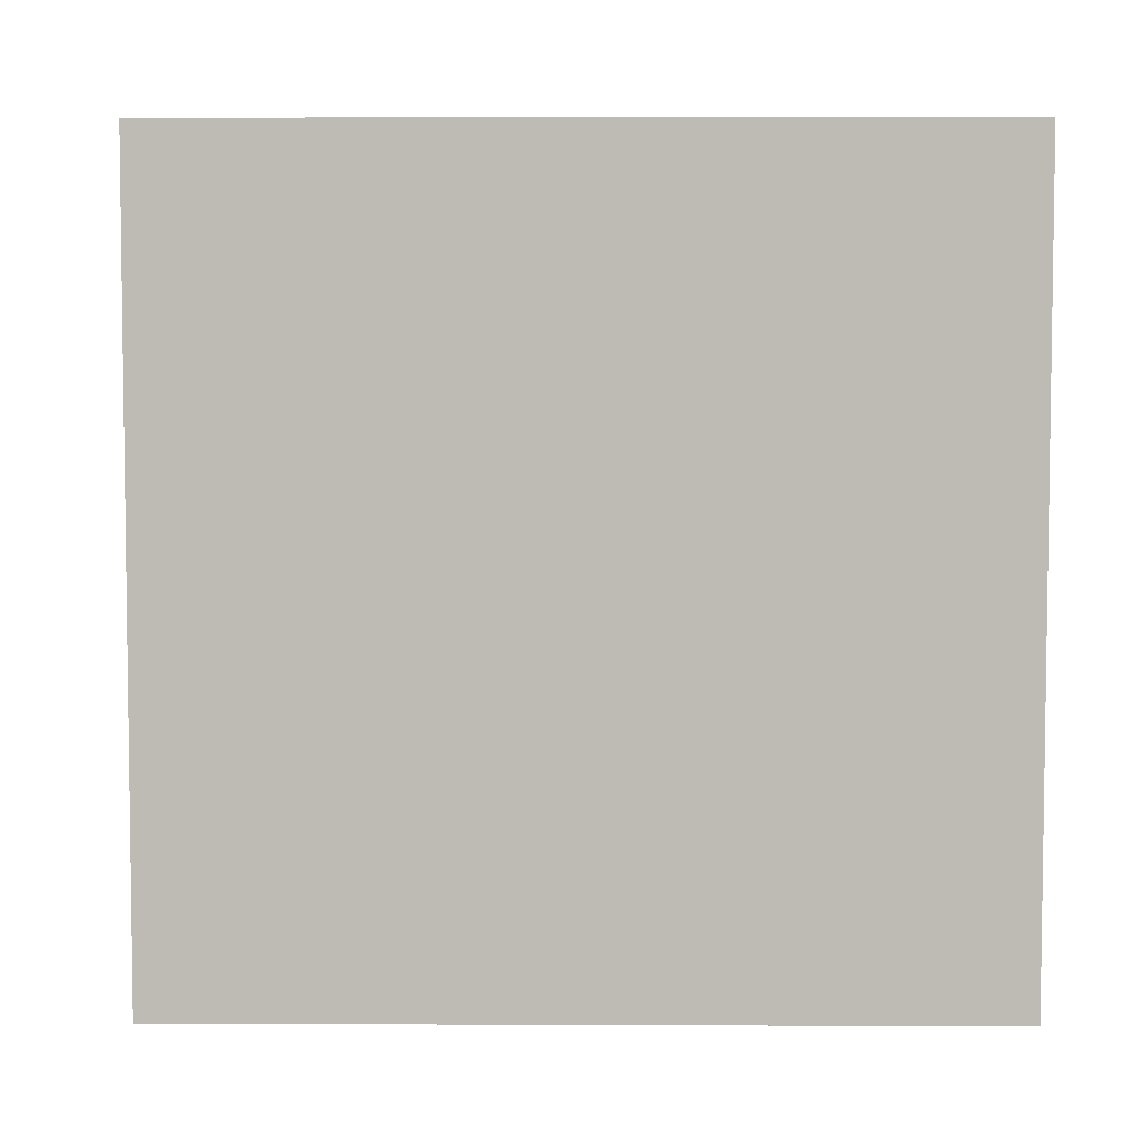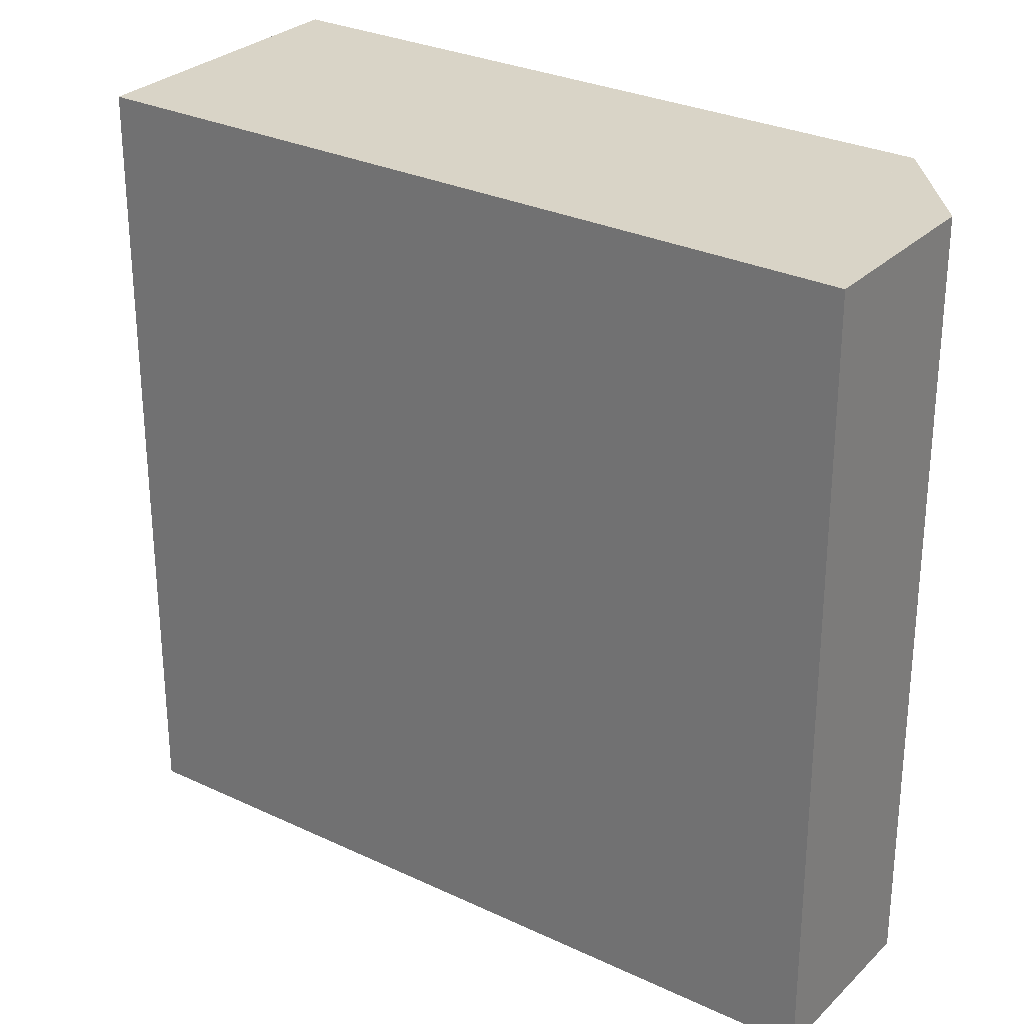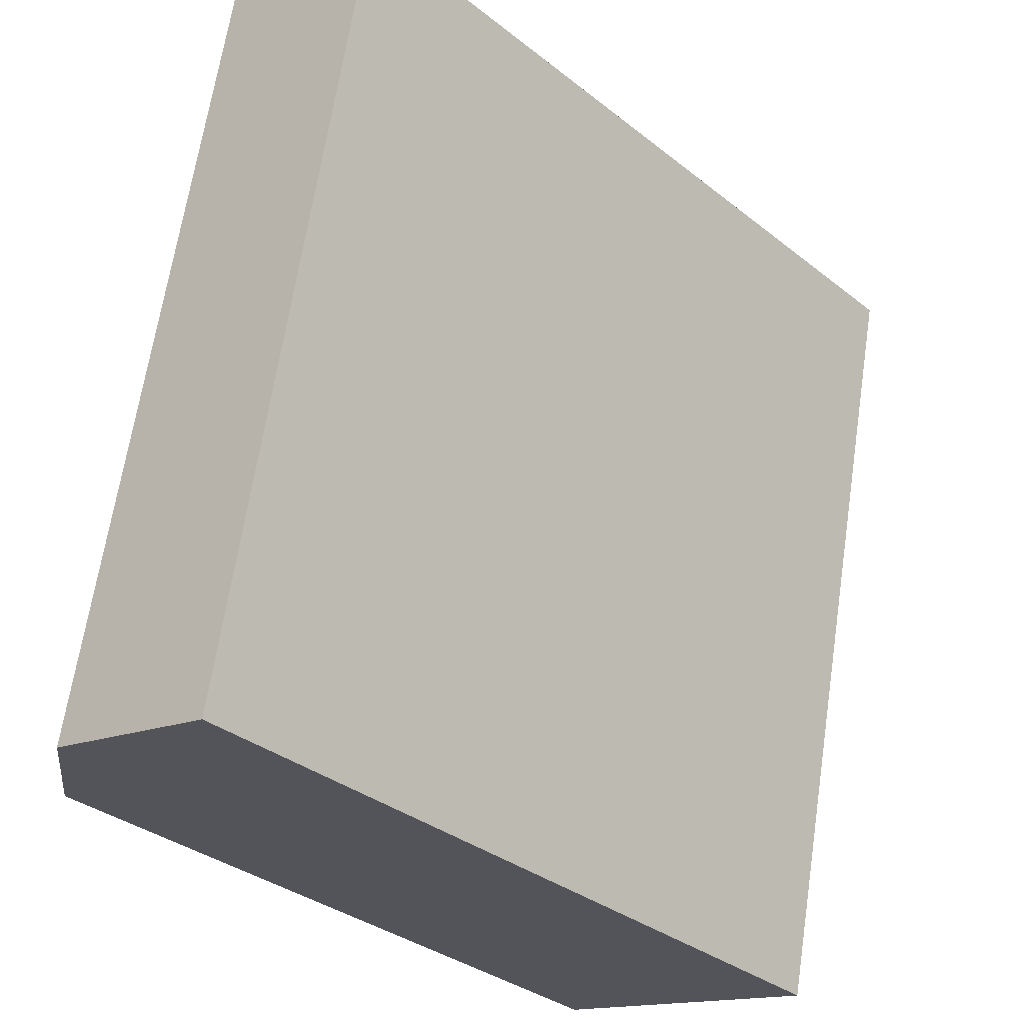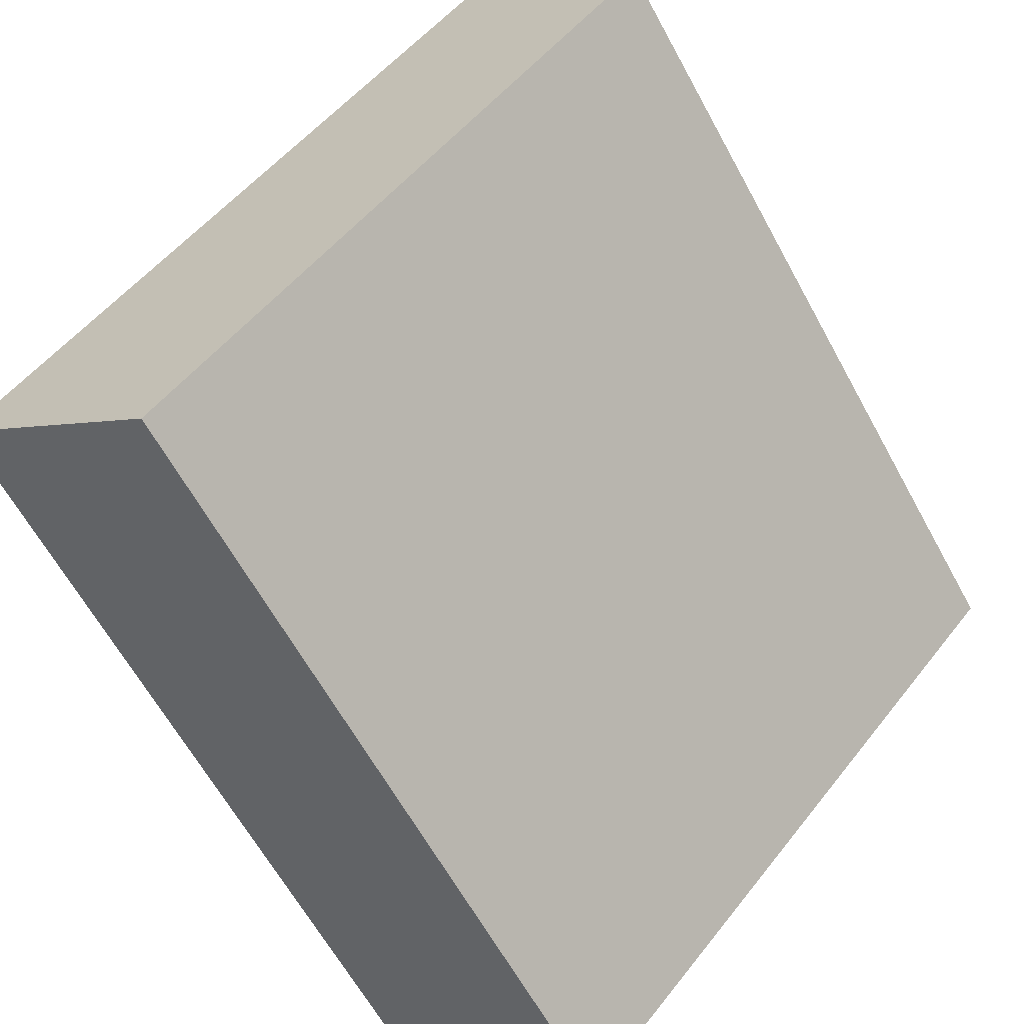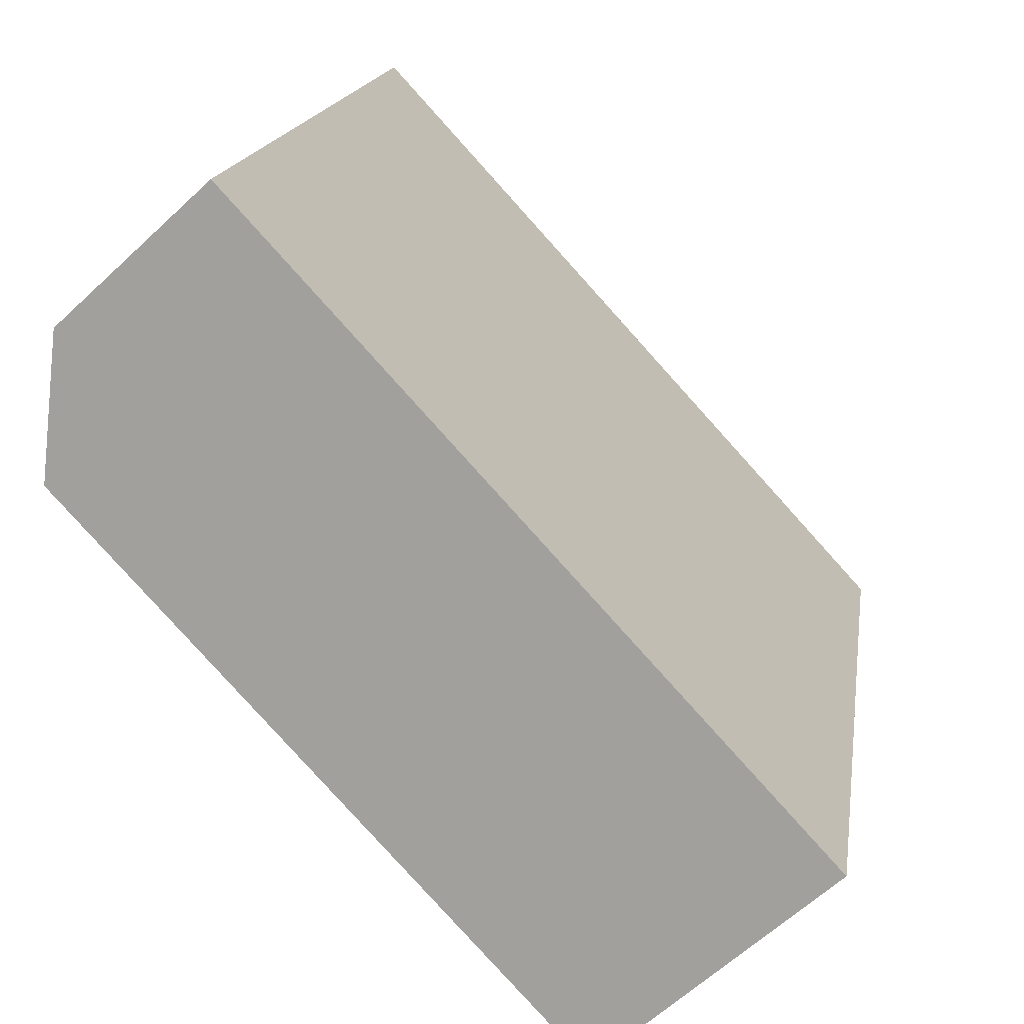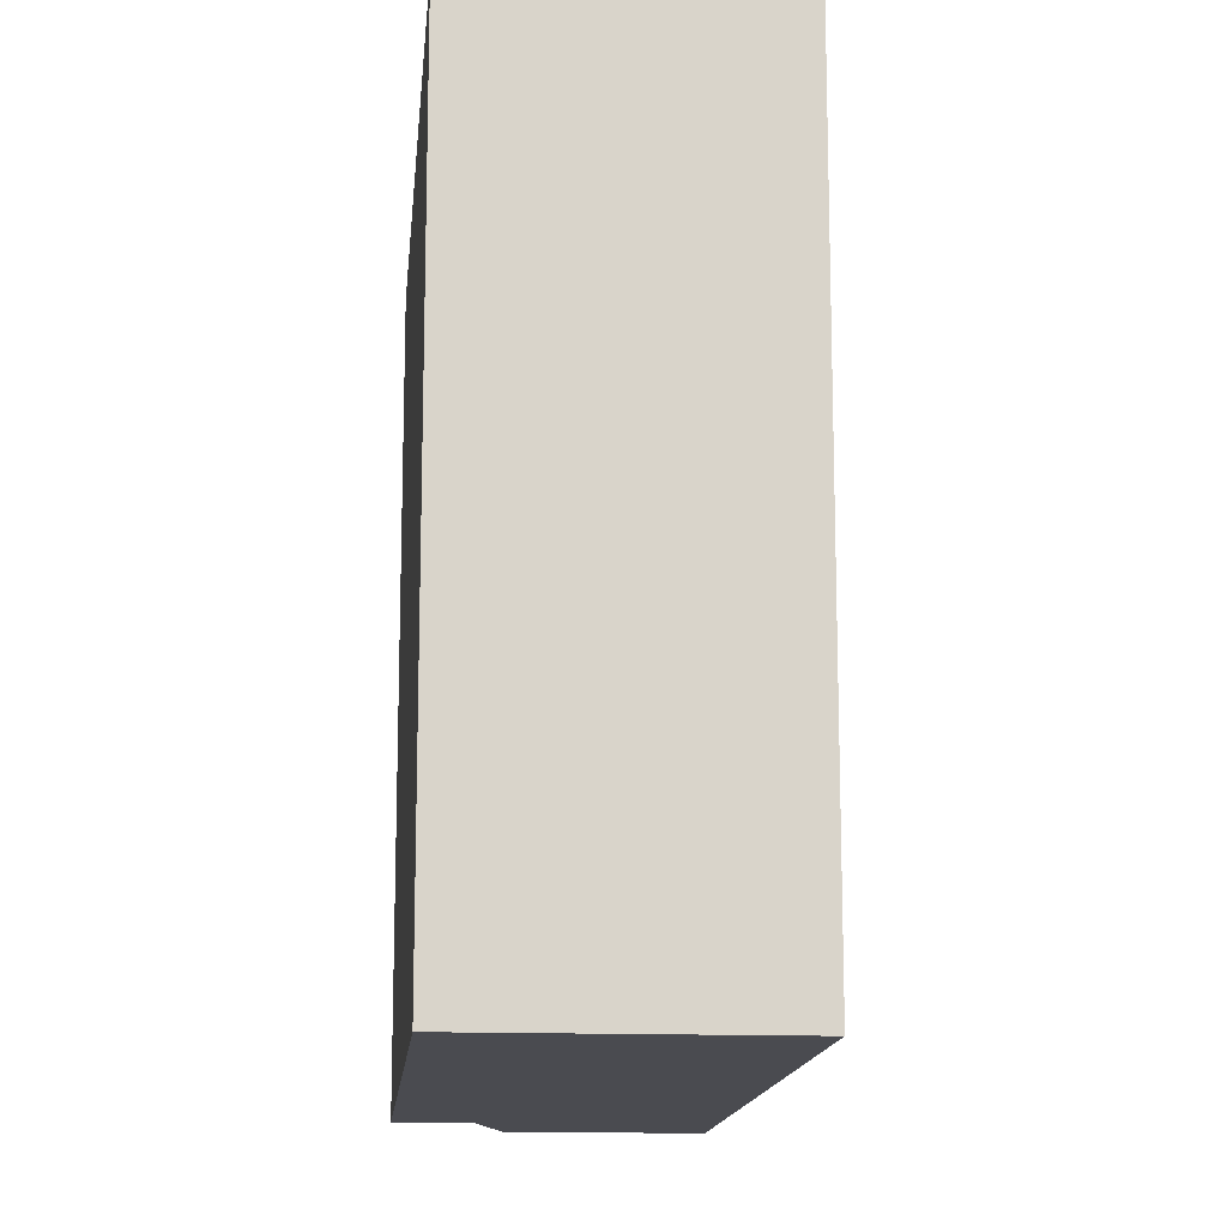
<metadata>
{"format":"obj","ext":"obj","renderer":"f3d","projection":"perspective","resolution":1024,"background":"white","views":[{"elev":5.5,"azim":-46.7,"up":"+Y"},{"elev":28.8,"azim":-12.1,"up":"+Y"},{"elev":65.5,"azim":-171.4,"up":"+Z"},{"elev":-63.0,"azim":28.6,"up":"+Z"},{"elev":16.6,"azim":-171.6,"up":"+Z"},{"elev":-14.5,"azim":-142.7,"up":"+Y"}]}
</metadata>
<code>
v -111.1 -265.9 607.7
v -117.9 -265.9 600.4
v -112.5 -265.9 595.6
v -101 -265.9 608.1
v -100.9 -265.9 608.1
v -101 -265.9 608.2
v -102.3 -265.9 609.4
v -102.2 -265.9 609.6
v -101.3 -265.9 611.5
v -104.7 -265.9 614.7
v -105.5 -265.9 613.8
v -101 -246.7 608.1
v -100.9 -246.7 608.1
v -101 -246.7 608.2
v -102.3 -246.7 609.4
v -102.2 -246.7 609.6
v -101.3 -246.7 611.5
v -104.7 -246.7 614.7
v -105.5 -246.7 613.8
v -111.1 -246.7 607.7
v -117.9 -246.7 600.4
v -112.5 -246.7 595.6
g CityEngineShapeMaterial_500
f 2 1 11 10 9 8 7 6 5 4 3
f 13 12 22 21 20 19 18 17 16 15 14
f 1 11 19 20
f 11 10 18 19
f 10 9 17 18
f 9 8 16 17
f 8 7 15 16
f 7 6 14 15
f 6 5 13 14
f 5 4 12 13
f 4 3 22 12
f 3 2 21 22
f 2 1 20 21

</code>
